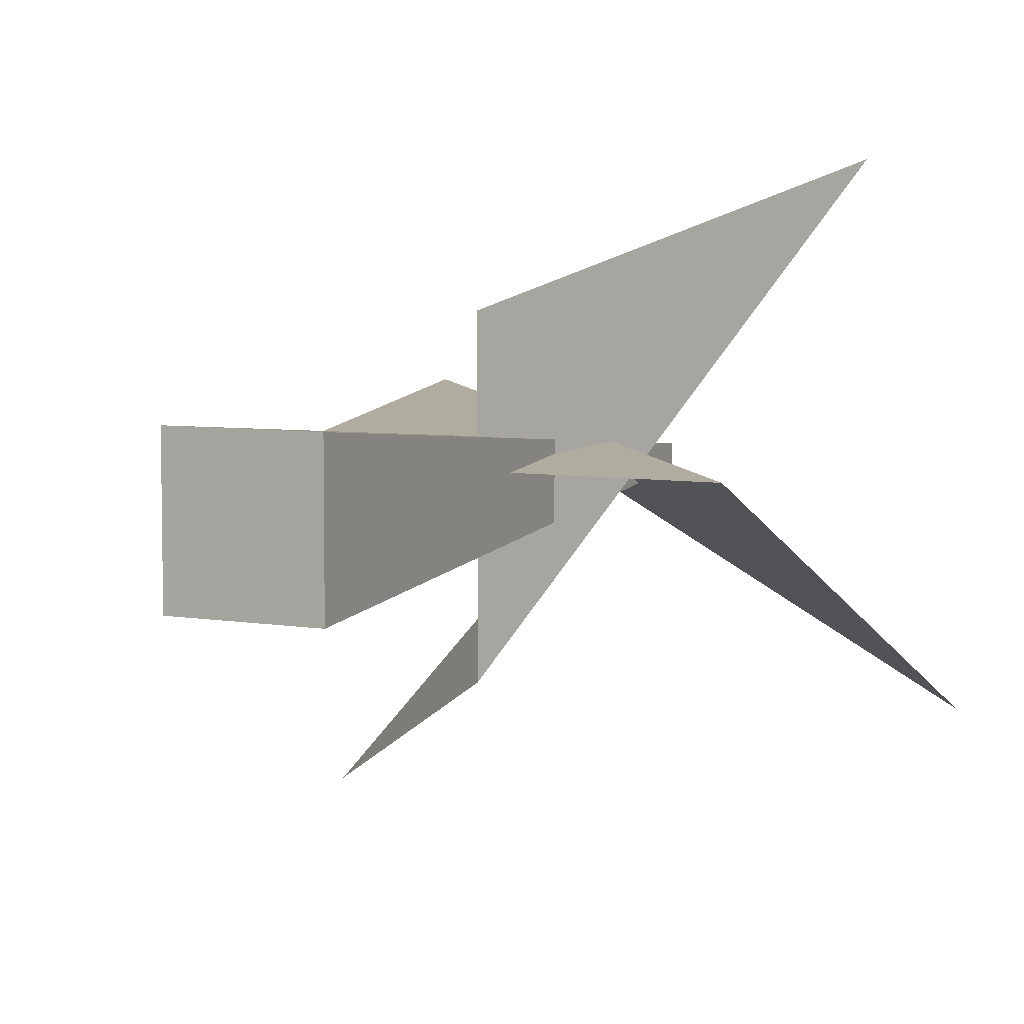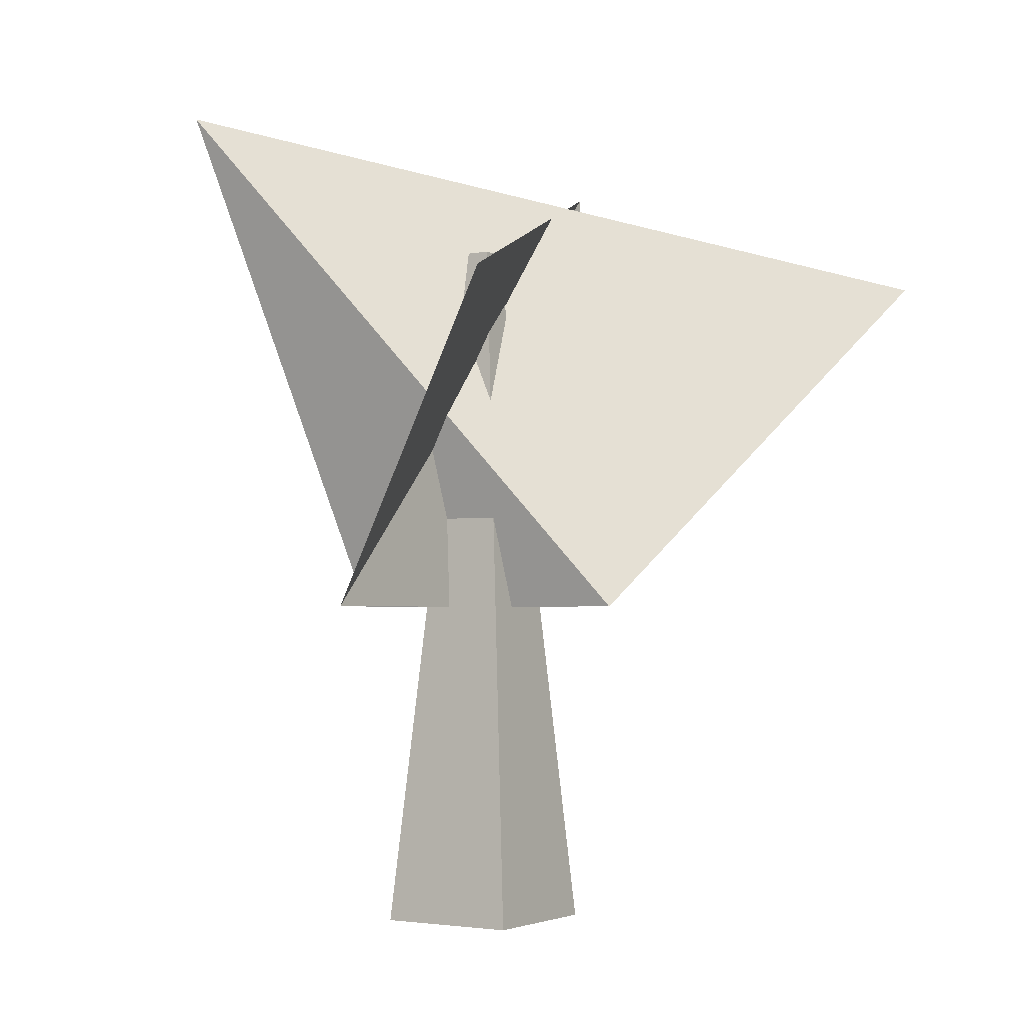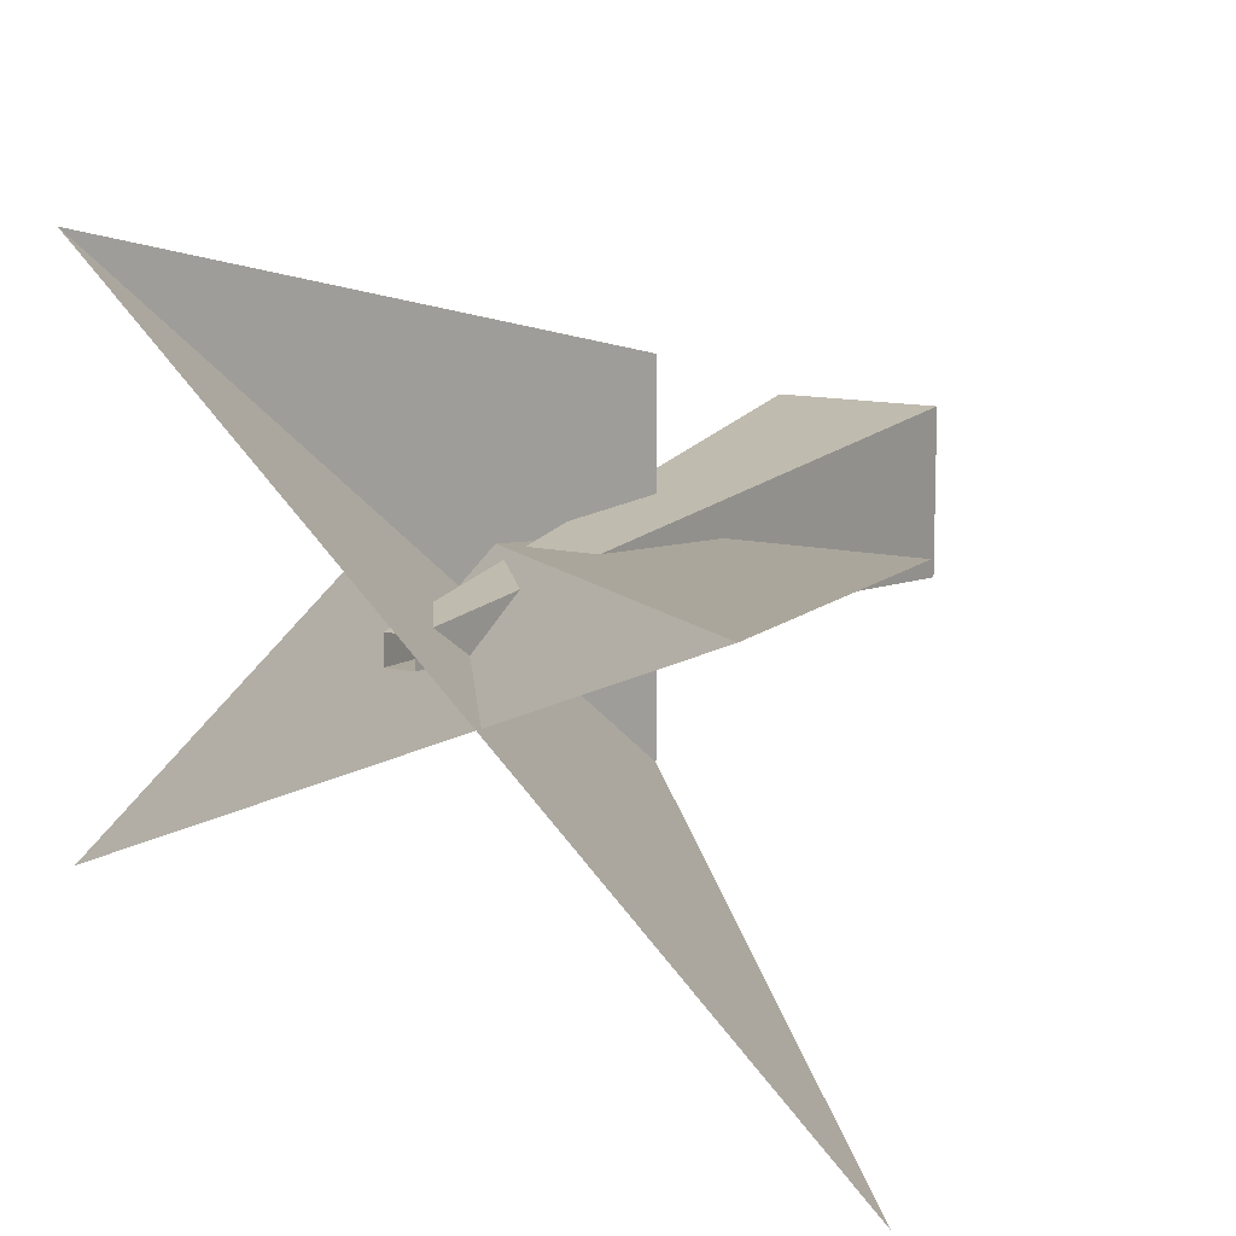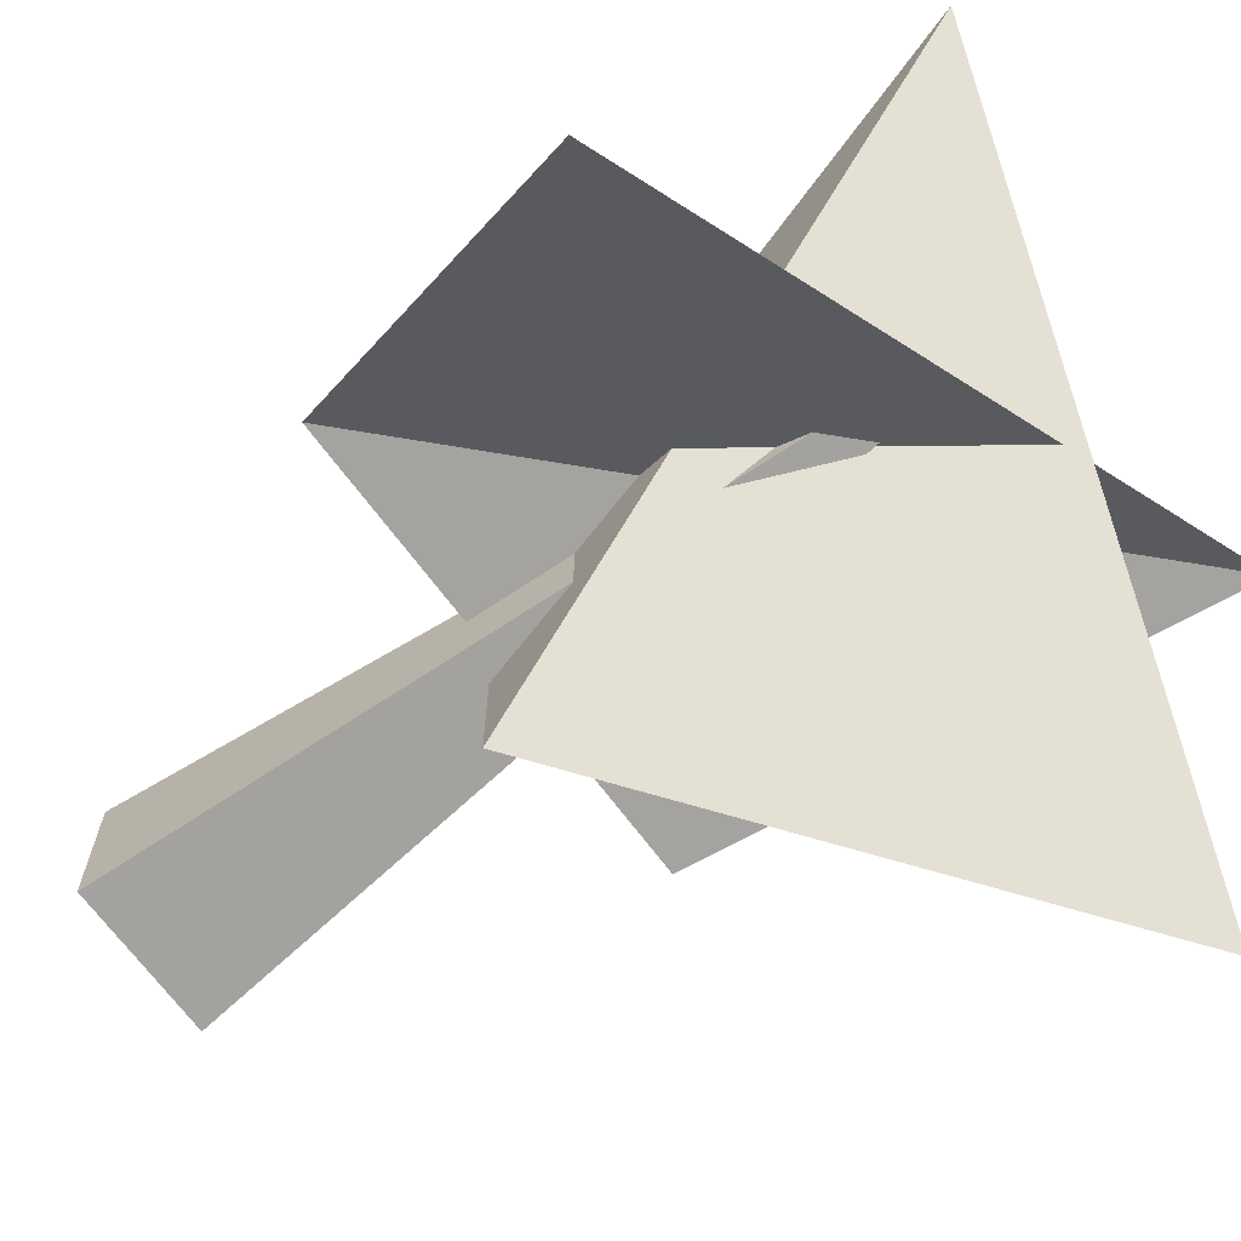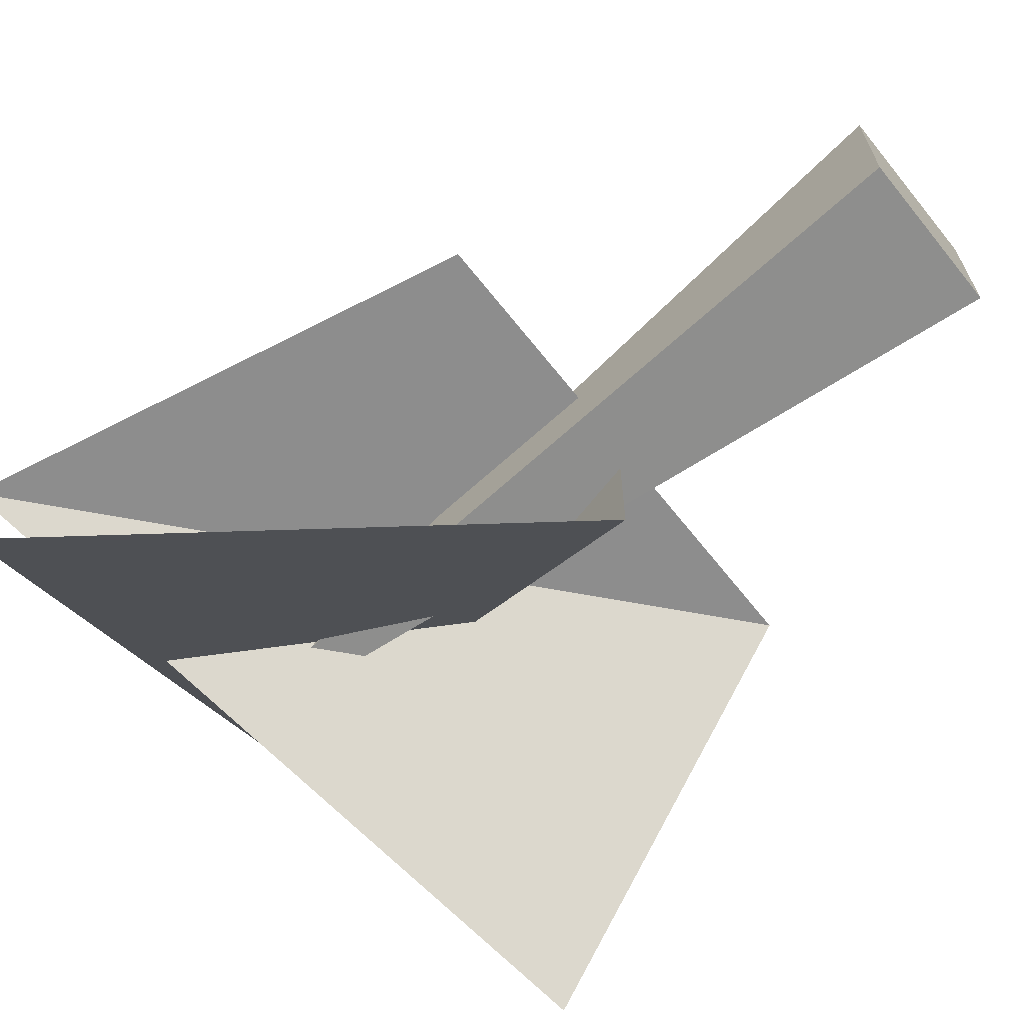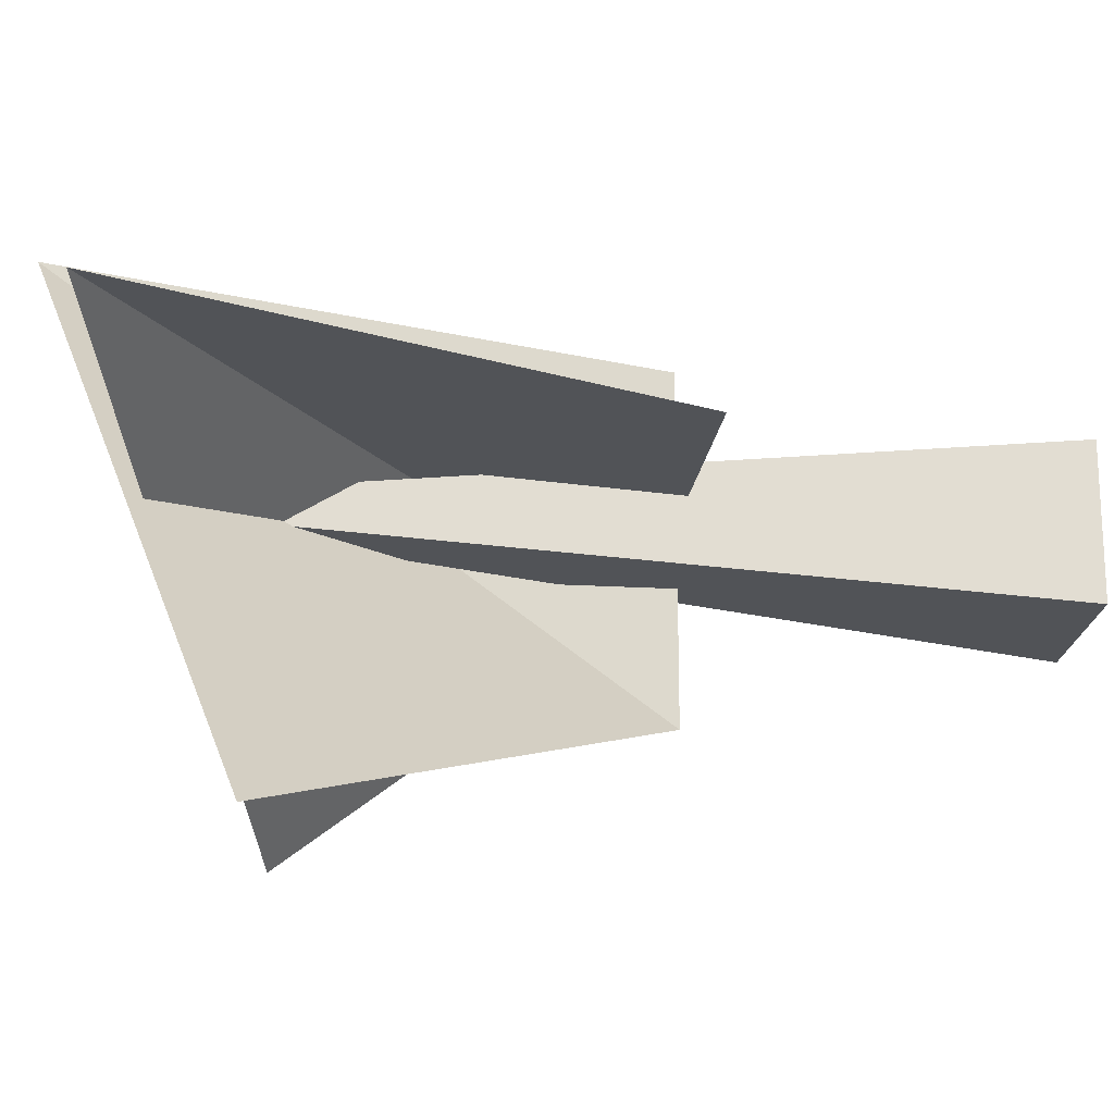
<metadata>
{"format":"obj","ext":"obj","renderer":"f3d","projection":"perspective","resolution":1024,"background":"white","views":[{"elev":5.9,"azim":28.5,"up":"+Z"},{"elev":-2.5,"azim":122.8,"up":"+Y"},{"elev":12.2,"azim":-151.5,"up":"+Z"},{"elev":-69.3,"azim":126.9,"up":"+Z"},{"elev":-68.4,"azim":-51.3,"up":"+Z"},{"elev":-21.1,"azim":-97.6,"up":"+Z"}]}
</metadata>
<code>
o Default
v -0.09035 -0.561 -0.08495
v 0.1096 -0.561 0.115
v -0.09035 -0.561 0.115
v 0.1096 -0.561 -0.08495
v -0.007022 0.439 0.03171
v -0.007022 0.439 -0.00162
v 0.02631 0.439 -0.00162
v 0.02631 0.439 0.03171
v 0.3395 -0.09568 0.03588
v -0.4105 0.5918 0.09838
v 0.4645 0.3418 -0.2766
v -0.2855 -0.09568 0.03588
v 0.02701 -0.09568 -0.2141
v 0.2145 0.6543 0.4109
v -0.473 0.4043 -0.4641
v 0.02701 -0.09568 0.2234
g shrubTreeb
f 1 2 3
f 1 4 2
f 1 5 6
f 1 3 5
f 4 6 7
f 4 1 6
f 2 7 8
f 2 4 7
f 3 8 5
f 3 2 8
f 9 10 11
f 9 12 10
f 12 9 10
f 9 11 10
f 13 14 15
f 13 16 14
f 16 13 14
f 13 15 14

</code>
